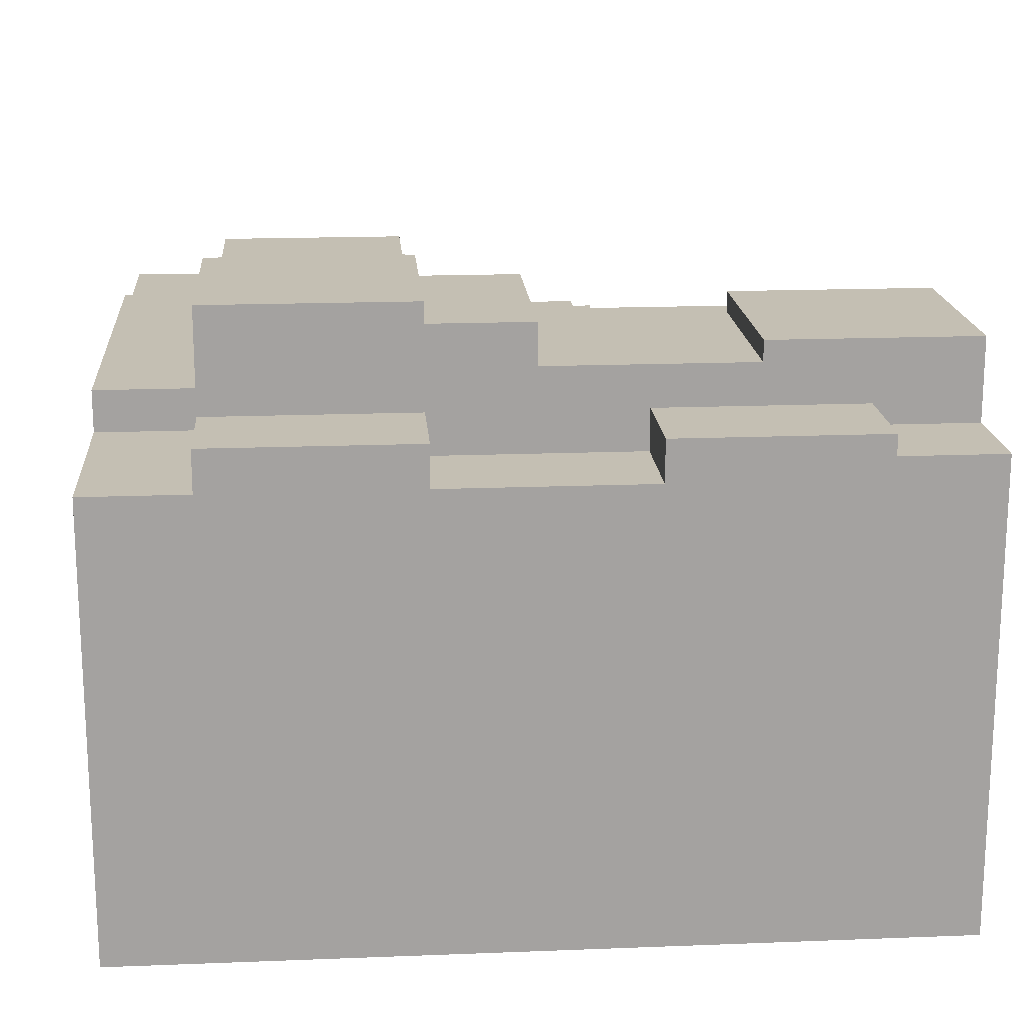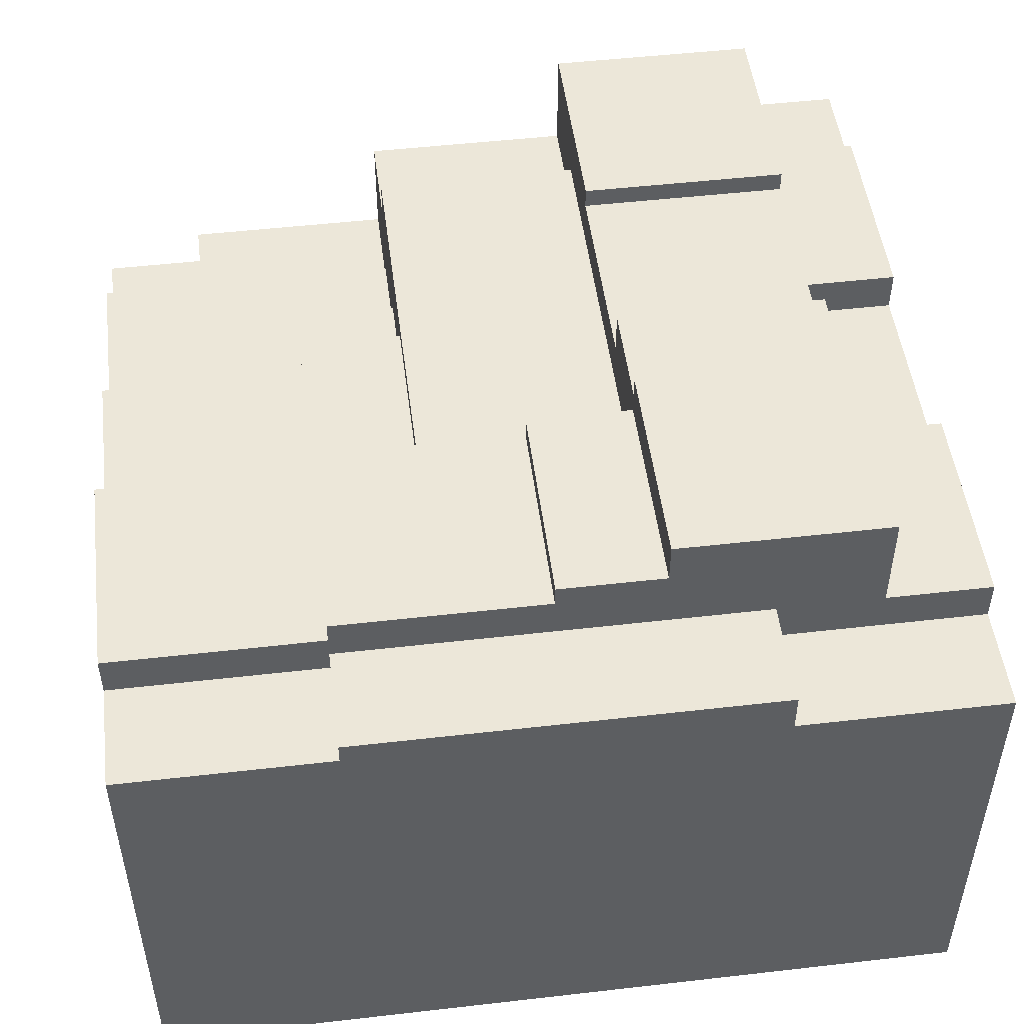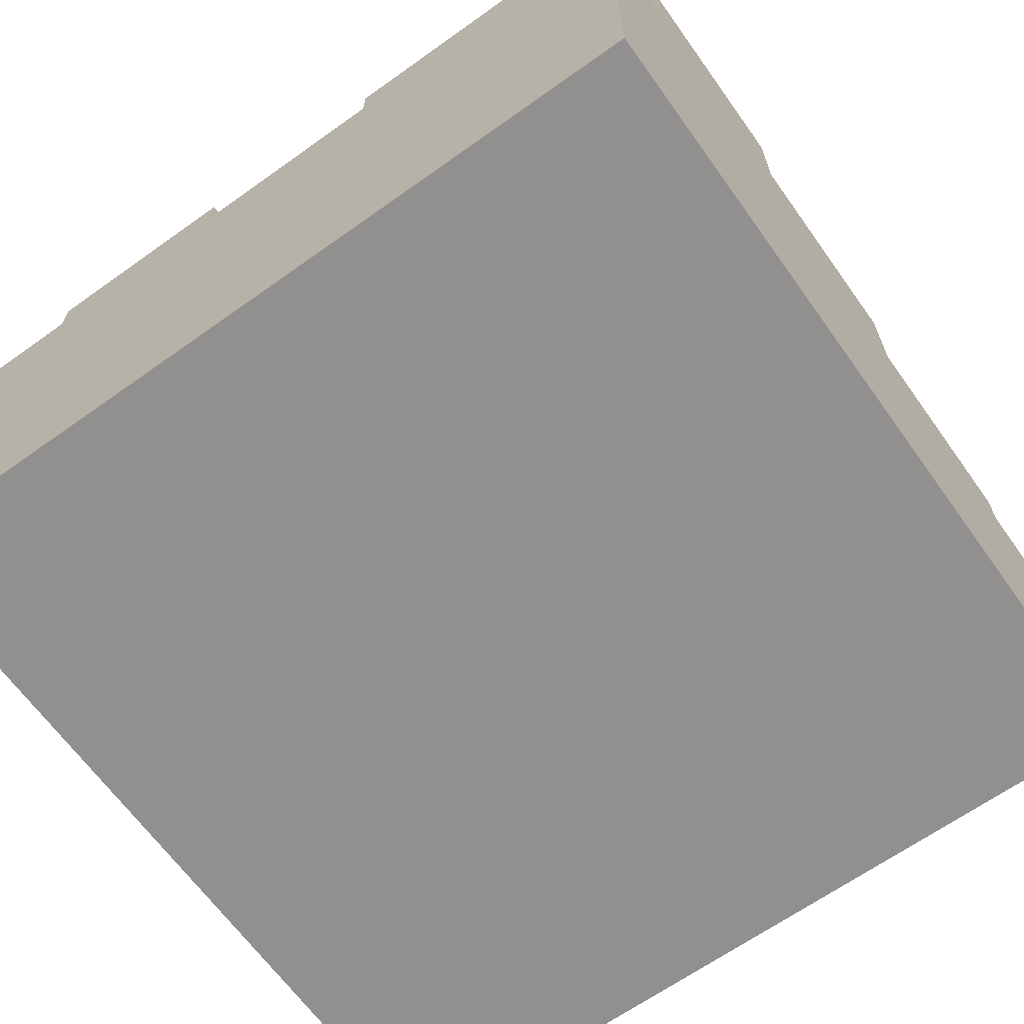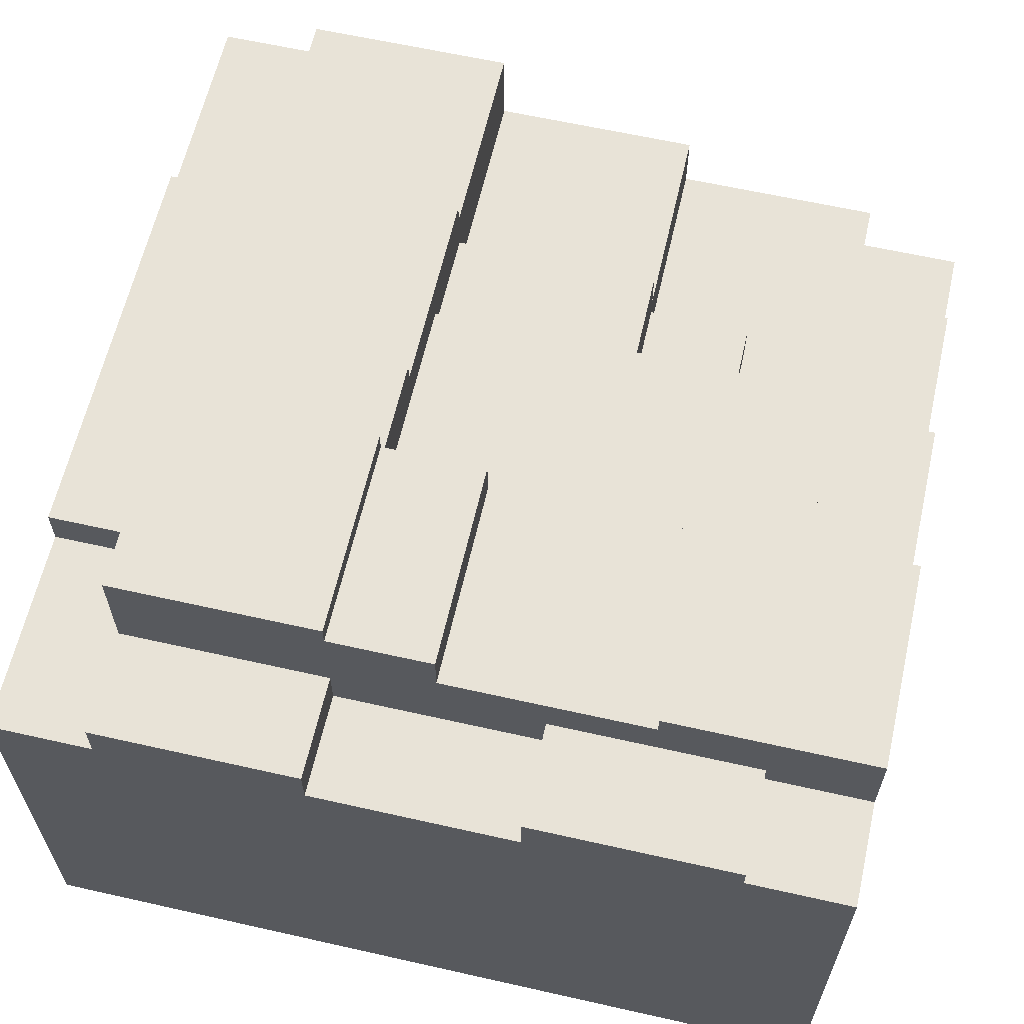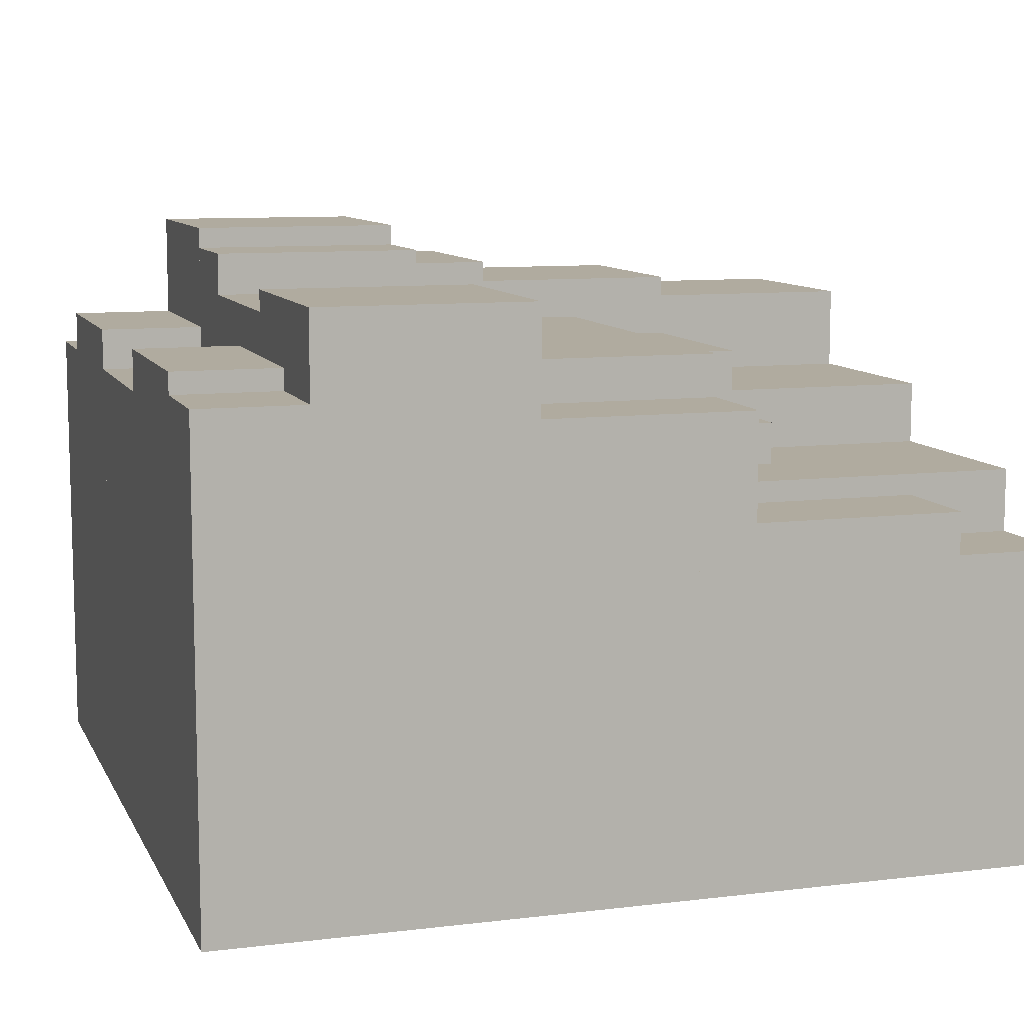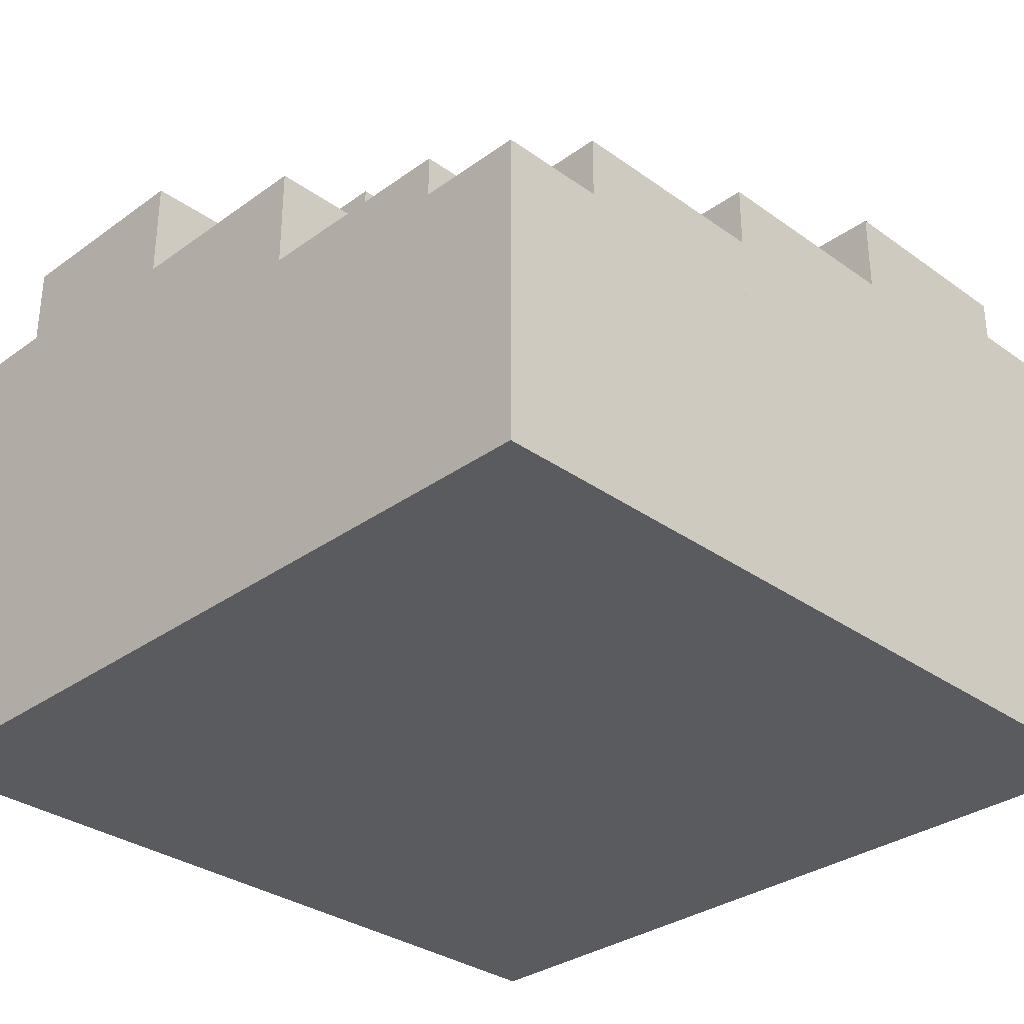
<metadata>
{"format":"obj","ext":"obj","renderer":"f3d","projection":"perspective","resolution":1024,"background":"white","views":[{"elev":17.7,"azim":175.6,"up":"+Y"},{"elev":50.0,"azim":82.8,"up":"+Y"},{"elev":-65.7,"azim":-144.4,"up":"+Y"},{"elev":62.2,"azim":-167.1,"up":"+Y"},{"elev":9.7,"azim":-107.5,"up":"+Y"},{"elev":-32.1,"azim":-44.9,"up":"+Y"}]}
</metadata>
<code>
o BMC_Plastic_Bevel_5
v 3.002 4.802 -3.998
v 3.002 4.802 -2.998
v 3.002 3.002 -2.998
v 3.002 3.002 -3.998
v 1.002 4.802 -3.998
v 3.002 4.802 -3.998
v 3.002 3.002 -3.998
v 1.002 3.002 -3.998
v 1.002 4.802 -2.998
v 3.002 4.802 -2.998
v 3.002 4.802 -3.998
v 1.002 4.802 -3.998
v 1.002 4.802 -2.998
v 1.002 4.802 -3.998
v 1.002 3.002 -3.998
v 1.002 3.002 -2.998
v 4.002 4.602 2.002
v 4.002 4.602 4.002
v 4.002 3.002 4.002
v 4.002 3.002 2.002
v 4.002 4.602 4.002
v 4.002 4.602 2.002
v 3.002 4.602 2.002
v 3.002 4.602 4.002
v 4.002 4.602 4.002
v 3.002 4.602 4.002
v 3.002 3.002 4.002
v 4.002 3.002 4.002
v 4.002 4.402 -3.998
v 4.002 4.402 -1.998
v 4.002 3.002 -1.998
v 4.002 3.002 -3.998
v 3.002 4.402 -3.998
v 3.002 4.402 -1.998
v 4.002 4.402 -1.998
v 4.002 4.402 -3.998
v 3.002 4.402 -3.998
v 4.002 4.402 -3.998
v 4.002 3.002 -3.998
v 3.002 3.002 -3.998
v 3.002 4.802 -1.998
v 4.002 4.802 -1.998
v 4.002 3.002 -1.998
v 3.002 3.002 -1.998
v 4.002 4.802 -1.998
v 4.002 4.802 0.002211
v 4.002 3.002 0.002211
v 4.002 3.002 -1.998
v 4.002 4.802 0.002211
v 4.002 4.802 -1.998
v 3.002 4.802 -1.998
v 3.002 4.802 0.002211
v 4.002 4.802 0.002211
v 4.002 4.802 2.002
v 4.002 3.002 2.002
v 4.002 3.002 0.002211
v 4.002 4.802 2.002
v 4.002 4.802 0.002211
v 3.002 4.802 0.002211
v 3.002 4.802 2.002
v 4.002 4.802 2.002
v 3.002 4.802 2.002
v 3.002 3.002 2.002
v 4.002 3.002 2.002
v 3.002 5.202 2.002
v 1.002 5.202 2.002
v 1.002 3.002 2.002
v 3.002 3.002 2.002
v 1.002 5.202 2.002
v 1.002 5.202 0.002211
v 1.002 3.002 0.002211
v 1.002 3.002 2.002
v 3.002 5.202 0.002211
v 3.002 5.202 2.002
v 3.002 3.002 2.002
v 3.002 3.002 0.002211
v 1.002 5.202 0.002211
v 1.002 5.202 2.002
v 3.002 5.202 2.002
v 3.002 5.202 0.002211
v 1.002 5.802 -0.9978
v 1.002 5.802 -2.998
v 1.002 3.002 -2.998
v 1.002 3.002 -0.9978
v 1.002 5.802 -2.998
v 3.002 5.802 -2.998
v 3.002 3.002 -2.998
v 1.002 3.002 -2.998
v 3.002 5.802 -0.9978
v 1.002 5.802 -0.9978
v 1.002 3.002 -0.9978
v 3.002 3.002 -0.9978
v 3.002 5.802 -2.998
v 1.002 5.802 -2.998
v 1.002 5.802 -0.9978
v 3.002 5.802 -0.9978
v 3.002 5.802 -2.998
v 3.002 5.802 -0.9978
v 3.002 3.002 -0.9978
v 3.002 3.002 -2.998
v 3.002 5.002 4.002
v 1.002 5.002 4.002
v 1.002 3.002 4.002
v 3.002 3.002 4.002
v 1.002 5.002 4.002
v 1.002 5.002 2.002
v 1.002 3.002 2.002
v 1.002 3.002 4.002
v 3.002 5.002 2.002
v 3.002 5.002 4.002
v 3.002 3.002 4.002
v 3.002 3.002 2.002
v 1.002 5.002 2.002
v 1.002 5.002 4.002
v 3.002 5.002 4.002
v 3.002 5.002 2.002
v 1.002 5.402 0.002211
v 1.002 5.402 -0.9978
v 1.002 3.002 -0.9978
v 1.002 3.002 0.002211
v 3.002 5.402 0.002211
v 1.002 5.402 0.002211
v 1.002 3.002 0.002211
v 3.002 3.002 0.002211
v 3.002 5.402 -0.9978
v 1.002 5.402 -0.9978
v 1.002 5.402 0.002211
v 3.002 5.402 0.002211
v 3.002 5.402 -0.9978
v 3.002 5.402 0.002211
v 3.002 3.002 0.002211
v 3.002 3.002 -0.9978
v 1.002 5.602 -0.9978
v 0.001853 5.602 -0.9978
v 0.001853 3.002 -0.9978
v 1.002 3.002 -0.9978
v 0.001853 5.602 -0.9978
v 0.001853 5.602 -2.998
v 0.001853 3.002 -2.998
v 0.001853 3.002 -0.9978
v 0.001853 5.602 -2.998
v 0.001853 5.602 -0.9978
v 1.002 5.602 -0.9978
v 1.002 5.602 -2.998
v 0.001853 5.602 -2.998
v 1.002 5.602 -2.998
v 1.002 3.002 -2.998
v 0.001853 3.002 -2.998
v -0.9981 4.402 -3.998
v 1.002 4.402 -3.998
v 1.002 3.002 -3.998
v -0.9981 3.002 -3.998
v -0.9981 4.402 -2.998
v 1.002 4.402 -2.998
v 1.002 4.402 -3.998
v -0.9981 4.402 -3.998
v -3.998 4.602 -2.998
v -3.998 4.602 -3.998
v -3.998 3.002 -3.998
v -3.998 3.002 -2.998
v -3.998 4.602 -3.998
v -3.998 4.602 -2.998
v -2.998 4.602 -2.998
v -2.998 4.602 -3.998
v -3.998 4.602 -3.998
v -2.998 4.602 -3.998
v -2.998 3.002 -3.998
v -3.998 3.002 -3.998
v -0.9981 4.802 -3.998
v -0.9981 4.802 -2.998
v -0.9981 3.002 -2.998
v -0.9981 3.002 -3.998
v -2.998 4.802 -3.998
v -0.9981 4.802 -3.998
v -0.9981 3.002 -3.998
v -2.998 3.002 -3.998
v -2.998 4.802 -2.998
v -0.9981 4.802 -2.998
v -0.9981 4.802 -3.998
v -2.998 4.802 -3.998
v -2.998 4.802 -2.998
v -2.998 4.802 -3.998
v -2.998 3.002 -3.998
v -2.998 3.002 -2.998
v -3.998 3.002 -3.998
v 4.002 3.002 -3.998
v 4.002 0.001608 -3.998
v -3.998 0.001608 -3.998
v 4.002 3.002 -3.998
v 4.002 3.002 4.002
v 4.002 0.001608 4.002
v 4.002 0.001608 -3.998
v -3.998 3.002 4.002
v -3.998 3.002 -3.998
v -3.998 0.001608 -3.998
v -3.998 0.001608 4.002
v -3.998 0.001608 4.002
v -3.998 0.001608 -3.998
v 4.002 0.001608 -3.998
v 4.002 0.001608 4.002
v 4.002 3.002 4.002
v 4.002 3.002 -3.998
v -3.998 3.002 -3.998
v -3.998 3.002 4.002
v 4.002 3.002 4.002
v -3.998 3.002 4.002
v -3.998 0.001608 4.002
v 4.002 0.001608 4.002
v -1.998 5.402 -0.9978
v -3.998 5.402 -0.9978
v -3.998 3.002 -0.9978
v -1.998 3.002 -0.9978
v -3.998 5.402 -0.9978
v -3.998 5.402 -2.998
v -3.998 3.002 -2.998
v -3.998 3.002 -0.9978
v -1.998 5.402 -2.998
v -1.998 5.402 -0.9978
v -1.998 3.002 -0.9978
v -1.998 3.002 -2.998
v -3.998 5.402 -2.998
v -3.998 5.402 -0.9978
v -1.998 5.402 -0.9978
v -1.998 5.402 -2.998
v -3.998 5.402 -2.998
v -1.998 5.402 -2.998
v -1.998 3.002 -2.998
v -3.998 3.002 -2.998
v 0.001853 5.202 -0.9978
v -1.998 5.202 -0.9978
v -1.998 3.002 -0.9978
v 0.001853 3.002 -0.9978
v -1.998 5.202 -2.998
v -1.998 5.202 -0.9978
v 0.001853 5.202 -0.9978
v 0.001853 5.202 -2.998
v -1.998 5.202 -2.998
v 0.001853 5.202 -2.998
v 0.001853 3.002 -2.998
v -1.998 3.002 -2.998
v -3.998 3.402 3.002
v -3.998 3.402 1.002
v -3.998 3.002 1.002
v -3.998 3.002 3.002
v -2.998 3.402 3.002
v -2.998 3.402 1.002
v -3.998 3.402 1.002
v -3.998 3.402 3.002
v -2.998 3.402 3.002
v -3.998 3.402 3.002
v -3.998 3.002 3.002
v -2.998 3.002 3.002
v -2.998 4.402 1.002
v -3.998 4.402 1.002
v -3.998 3.002 1.002
v -2.998 3.002 1.002
v -3.998 4.402 1.002
v -2.998 4.402 1.002
v -2.998 4.402 -0.9978
v -3.998 4.402 -0.9978
v -3.998 4.402 1.002
v -3.998 4.402 -0.9978
v -3.998 3.002 -0.9978
v -3.998 3.002 1.002
v -0.9981 4.002 2.002
v -1.998 4.002 2.002
v -1.998 3.602 2.002
v -0.9981 3.602 2.002
v -1.998 4.002 2.002
v -1.998 4.002 1.002
v -1.998 3.602 1.002
v -1.998 3.602 2.002
v -1.998 4.002 1.002
v -1.998 4.002 2.002
v -0.9981 4.002 2.002
v -0.9981 4.002 1.002
v 1.002 4.602 2.002
v -0.9981 4.602 2.002
v -0.9981 3.002 2.002
v 1.002 3.002 2.002
v -0.9981 4.602 2.002
v -0.9981 4.602 1.002
v -0.9981 3.002 1.002
v -0.9981 3.002 2.002
v -0.9981 4.602 1.002
v -0.9981 4.602 2.002
v 1.002 4.602 2.002
v 1.002 4.602 1.002
v -2.998 3.602 3.002
v -0.9981 3.602 3.002
v -0.9981 3.602 1.002
v -2.998 3.602 1.002
v -2.998 3.602 3.002
v -2.998 3.602 1.002
v -2.998 3.002 1.002
v -2.998 3.002 3.002
v 1.002 4.202 4.002
v -0.9981 4.202 4.002
v -0.9981 3.002 4.002
v 1.002 3.002 4.002
v -0.9981 4.202 4.002
v -0.9981 4.202 2.002
v -0.9981 3.002 2.002
v -0.9981 3.002 4.002
v -0.9981 4.202 2.002
v -0.9981 4.202 4.002
v 1.002 4.202 4.002
v 1.002 4.202 2.002
v 1.002 4.802 1.002
v -2.998 4.802 1.002
v -2.998 3.002 1.002
v 1.002 3.002 1.002
v -2.998 4.802 1.002
v 1.002 4.802 1.002
v 1.002 4.802 -0.9978
v -2.998 4.802 -0.9978
v -2.998 4.802 1.002
v -2.998 4.802 -0.9978
v -2.998 3.002 -0.9978
v -2.998 3.002 1.002
v -2.998 3.602 4.002
v -2.998 3.602 3.002
v -2.998 3.002 3.002
v -2.998 3.002 4.002
v -0.9981 3.602 4.002
v -0.9981 3.602 3.002
v -2.998 3.602 3.002
v -2.998 3.602 4.002
v -0.9981 3.602 4.002
v -2.998 3.602 4.002
v -2.998 3.002 4.002
v -0.9981 3.002 4.002
f 332 329 330 331
f 12 9 10 11
f 16 13 14 15
f 20 17 18 19
f 24 21 22 23
f 28 25 26 27
f 32 29 30 31
f 320 317 318 319
f 40 37 38 39
f 44 41 42 43
f 48 45 46 47
f 52 49 50 51
f 56 53 54 55
f 60 57 58 59
f 64 61 62 63
f 68 65 66 67
f 72 69 70 71
f 76 73 74 75
f 80 77 78 79
f 84 81 82 83
f 88 85 86 87
f 92 89 90 91
f 96 93 94 95
f 100 97 98 99
f 104 101 102 103
f 108 105 106 107
f 112 109 110 111
f 116 113 114 115
f 120 117 118 119
f 124 121 122 123
f 128 125 126 127
f 132 129 130 131
f 136 133 134 135
f 140 137 138 139
f 144 141 142 143
f 148 145 146 147
f 152 149 150 151
f 156 153 154 155
f 160 157 158 159
f 164 161 162 163
f 168 165 166 167
f 172 169 170 171
f 176 173 174 175
f 180 177 178 179
f 184 181 182 183
f 188 185 186 187
f 192 189 190 191
f 196 193 194 195
f 200 197 198 199
f 204 201 202 203
f 208 205 206 207
f 212 209 210 211
f 216 213 214 215
f 220 217 218 219
f 224 221 222 223
f 228 225 226 227
f 232 229 230 231
f 236 233 234 235
f 240 237 238 239
f 244 241 242 243
f 248 245 246 247
f 252 249 250 251
f 256 253 254 255
f 260 257 258 259
f 264 261 262 263
f 268 265 266 267
f 272 269 270 271
f 276 273 274 275
f 324 321 322 323
f 296 293 294 295
f 288 285 286 287
f 316 313 314 315
f 280 277 278 279
f 328 325 326 327
f 304 301 302 303
f 308 305 306 307
f 312 309 310 311
f 284 281 282 283
f 36 33 34 35
f 292 289 290 291
f 300 297 298 299
f 8 5 6 7
f 4 1 2 3

</code>
